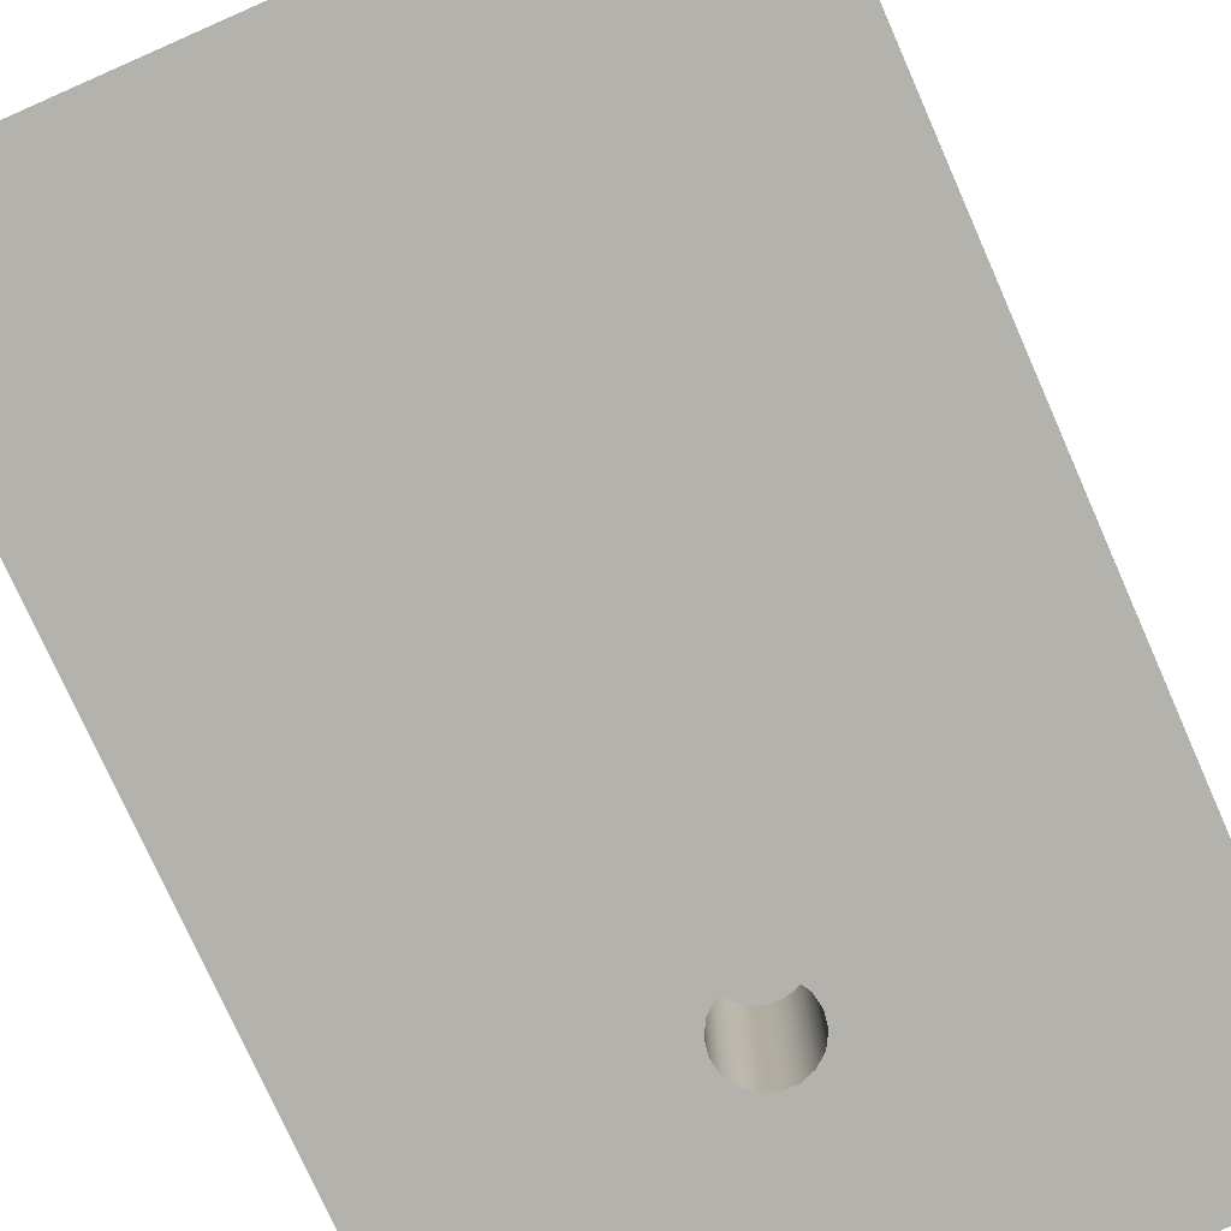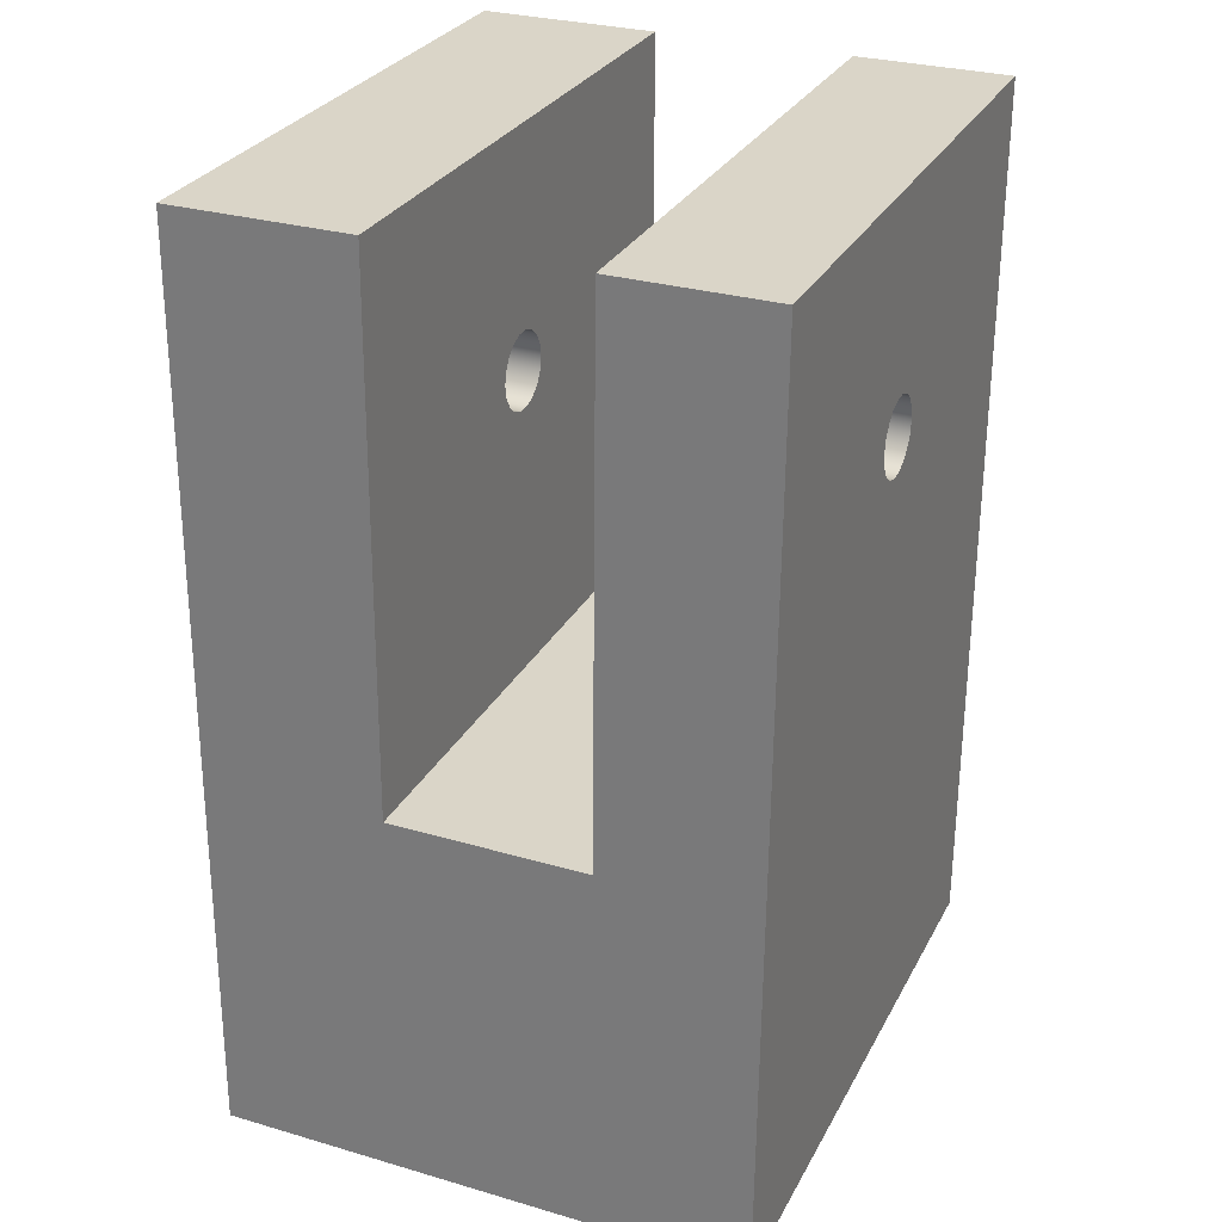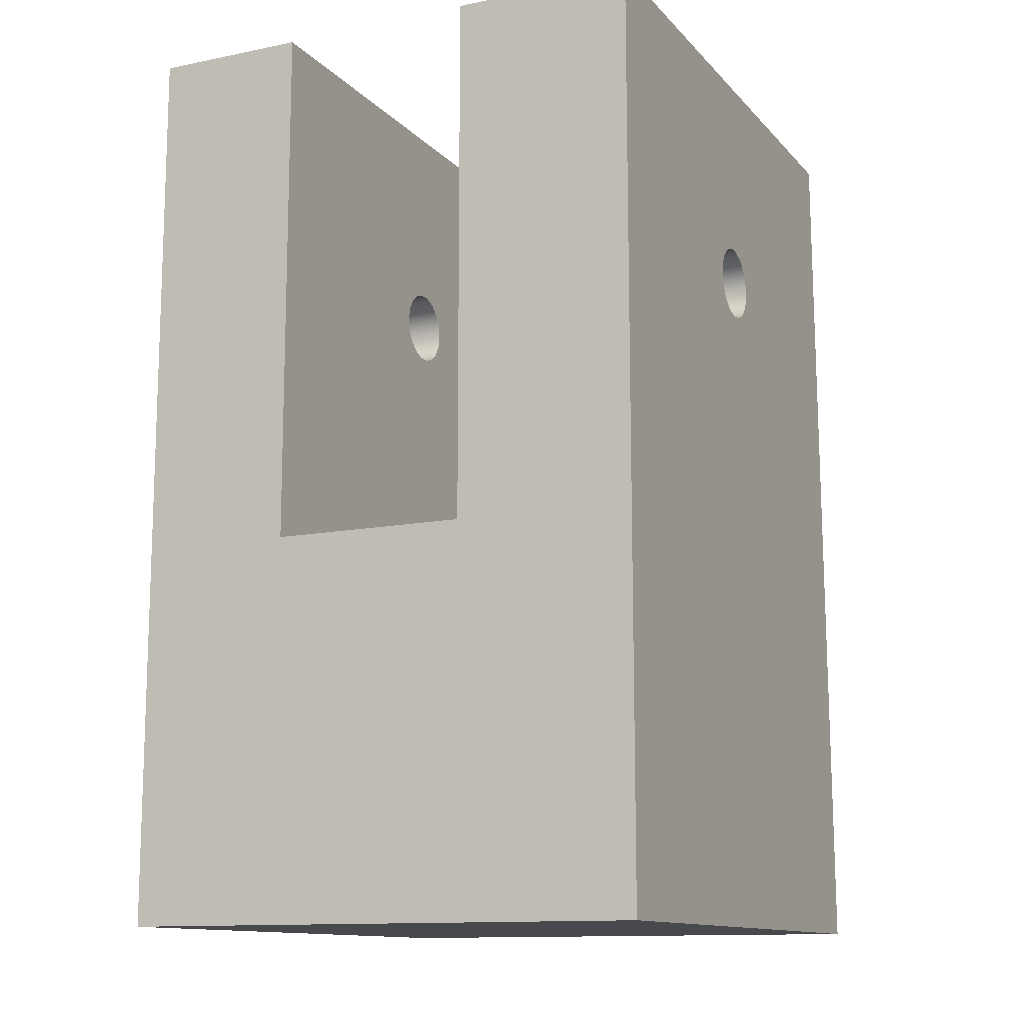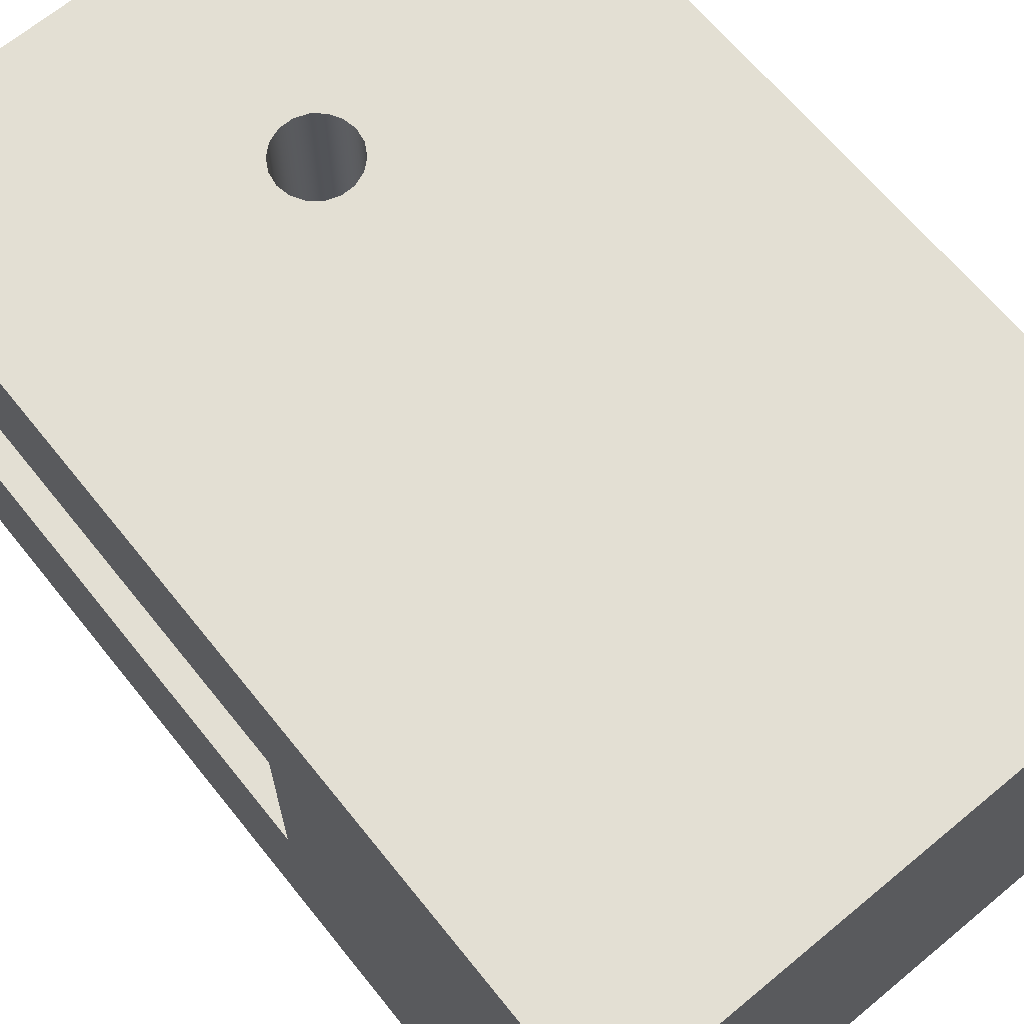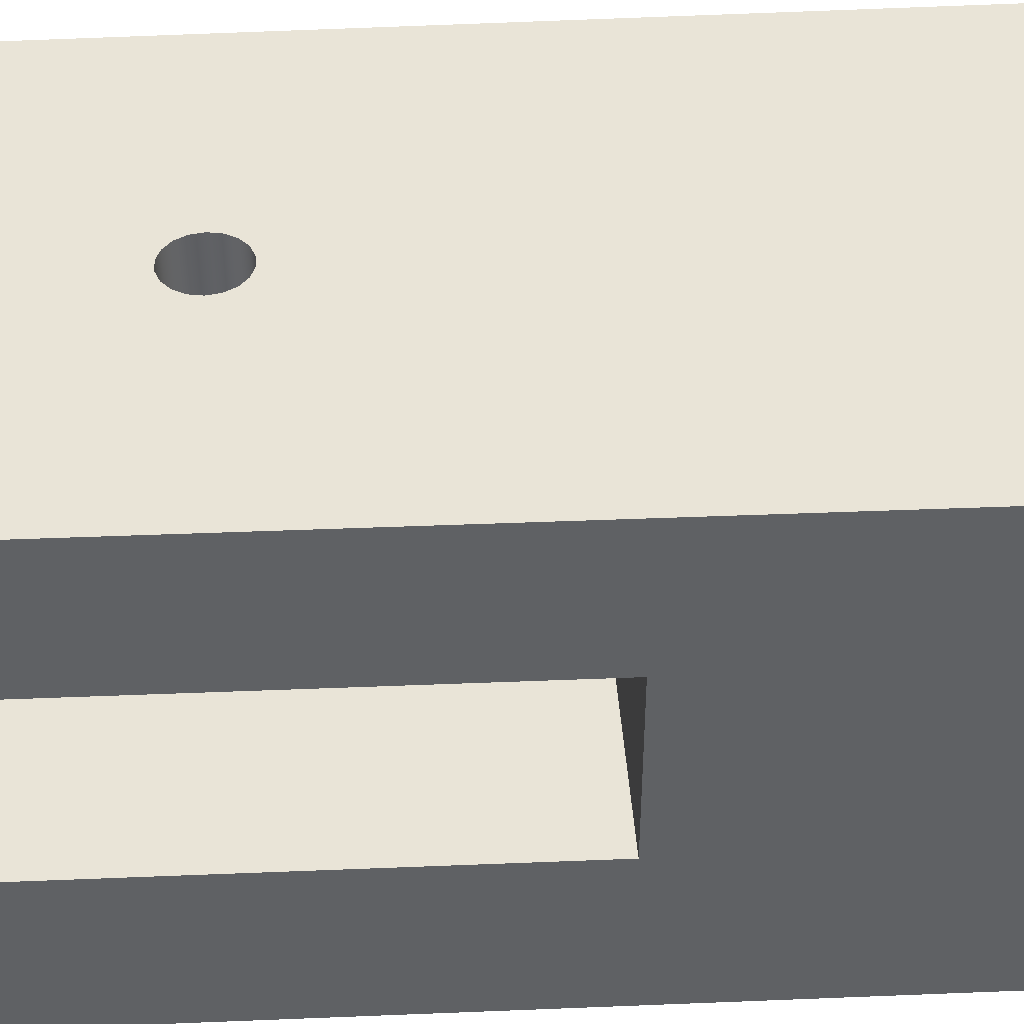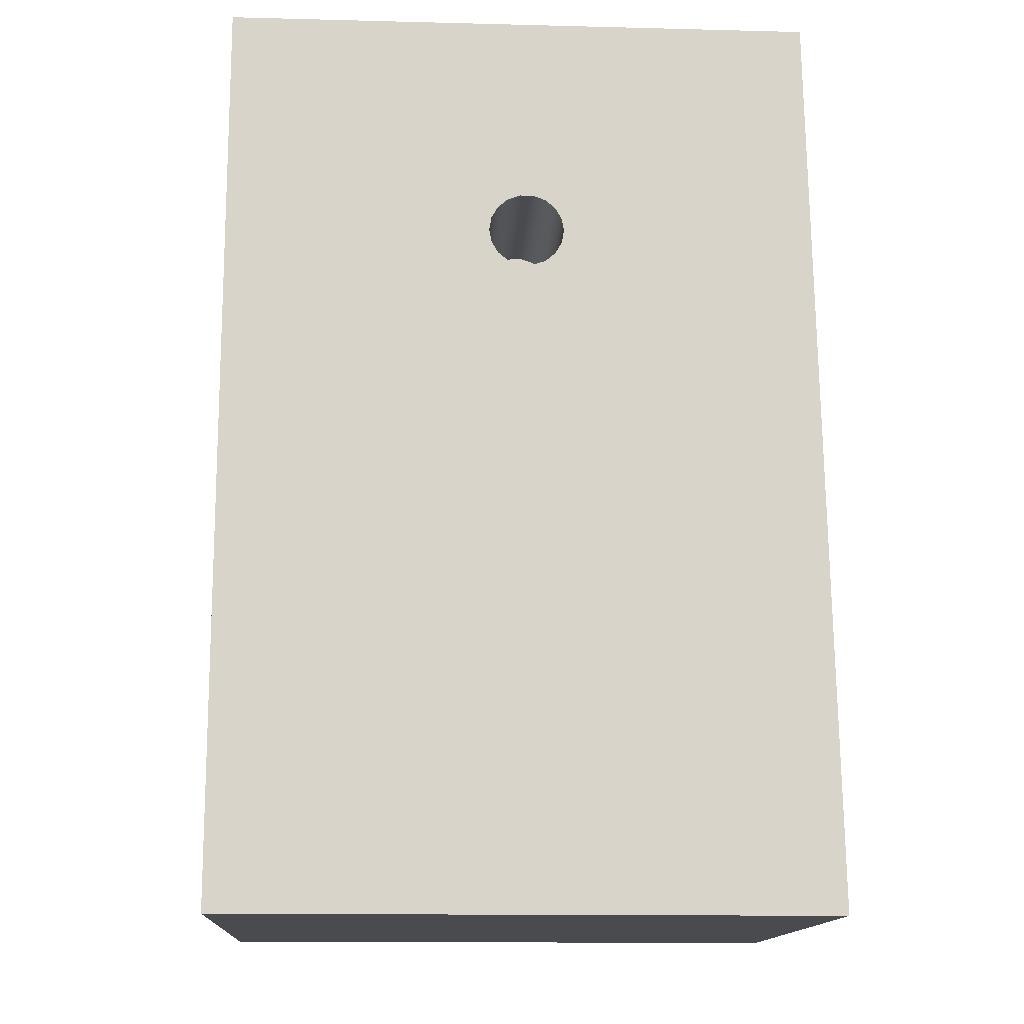
<metadata>
{"format":"obj","ext":"obj","renderer":"f3d","projection":"perspective","resolution":1024,"background":"white","views":[{"elev":-79.4,"azim":-156.3,"up":"+Y"},{"elev":29.1,"azim":113.4,"up":"+Z"},{"elev":-12.5,"azim":-64.7,"up":"+Z"},{"elev":67.0,"azim":140.2,"up":"+Y"},{"elev":43.0,"azim":86.2,"up":"+Y"},{"elev":-14.2,"azim":-3.2,"up":"+Z"}]}
</metadata>
<code>
v 17.41 1.267 -0.381
v 17.4 1.267 -0.4027
v 17.39 1.267 -0.4218
v 17.38 1.267 -0.436
v 17.35 1.267 -0.4435
v 17.33 1.267 -0.4435
v 17.31 1.267 -0.436
v 17.3 1.267 -0.4218
v 17.28 1.267 -0.4027
v 17.28 1.267 -0.381
v 17.28 1.267 -0.3593
v 17.3 1.267 -0.3402
v 17.31 1.267 -0.326
v 17.33 1.267 -0.3185
v 17.35 1.267 -0.3185
v 17.38 1.267 -0.326
v 17.39 1.267 -0.3402
v 17.4 1.267 -0.3593
v 17.84 1.267 -0.889
v 17.82 1.267 0
v 16.84 1.267 0
v 16.84 1.267 -0.889
v 17.41 1.524 -0.381
v 17.4 1.524 -0.3593
v 17.39 1.524 -0.3402
v 17.38 1.524 -0.326
v 17.35 1.524 -0.3185
v 17.33 1.524 -0.3185
v 17.31 1.524 -0.326
v 17.3 1.524 -0.3402
v 17.28 1.524 -0.3593
v 17.28 1.524 -0.381
v 17.28 1.524 -0.4027
v 17.3 1.524 -0.4218
v 17.31 1.524 -0.436
v 17.33 1.524 -0.4435
v 17.35 1.524 -0.4435
v 17.38 1.524 -0.436
v 17.39 1.524 -0.4218
v 17.4 1.524 -0.4027
v 16.84 1.524 -1.524
v 16.84 1.524 -2.648e-15
v 17.82 1.524 -2.749e-15
v 17.85 1.524 -1.524
v 17.82 0.9363 0
v 16.84 0.9363 -1.972e-31
v 16.84 0.635 -2.648e-15
v 17.82 0.635 -2.749e-15
v 17.41 0.635 -0.381
v 17.4 0.635 -0.4027
v 17.39 0.635 -0.4218
v 17.38 0.635 -0.436
v 17.35 0.635 -0.4435
v 17.33 0.635 -0.4435
v 17.31 0.635 -0.436
v 17.3 0.635 -0.4218
v 17.28 0.635 -0.4027
v 17.28 0.635 -0.381
v 17.28 0.635 -0.3593
v 17.3 0.635 -0.3402
v 17.31 0.635 -0.326
v 17.33 0.635 -0.3185
v 17.35 0.635 -0.3185
v 17.38 0.635 -0.326
v 17.39 0.635 -0.3402
v 17.4 0.635 -0.3593
v 16.84 0.635 -2.648e-15
v 16.84 0.635 -1.524
v 17.85 0.635 -1.524
v 17.82 0.635 -2.749e-15
v 17.41 1.267 -0.381
v 17.4 1.267 -0.3593
v 17.39 1.267 -0.3402
v 17.38 1.267 -0.326
v 17.35 1.267 -0.3185
v 17.33 1.267 -0.3185
v 17.31 1.267 -0.326
v 17.3 1.267 -0.3402
v 17.28 1.267 -0.3593
v 17.28 1.267 -0.381
v 17.28 1.267 -0.4027
v 17.3 1.267 -0.4218
v 17.31 1.267 -0.436
v 17.33 1.267 -0.4435
v 17.35 1.267 -0.4435
v 17.38 1.267 -0.436
v 17.39 1.267 -0.4218
v 17.4 1.267 -0.4027
v 17.41 1.524 -0.381
v 17.4 1.524 -0.4027
v 17.39 1.524 -0.4218
v 17.38 1.524 -0.436
v 17.35 1.524 -0.4435
v 17.33 1.524 -0.4435
v 17.31 1.524 -0.436
v 17.3 1.524 -0.4218
v 17.28 1.524 -0.4027
v 17.28 1.524 -0.381
v 17.28 1.524 -0.3593
v 17.3 1.524 -0.3402
v 17.31 1.524 -0.326
v 17.33 1.524 -0.3185
v 17.35 1.524 -0.3185
v 17.38 1.524 -0.326
v 17.39 1.524 -0.3402
v 17.4 1.524 -0.3593
v 17.41 1.267 -0.381
v 17.41 1.524 -0.381
v 17.41 0.9363 -0.381
v 17.4 0.9363 -0.3593
v 17.39 0.9363 -0.3402
v 17.38 0.9363 -0.326
v 17.35 0.9363 -0.3185
v 17.33 0.9363 -0.3185
v 17.31 0.9363 -0.326
v 17.3 0.9363 -0.3402
v 17.28 0.9363 -0.3593
v 17.28 0.9363 -0.381
v 17.28 0.9363 -0.4027
v 17.3 0.9363 -0.4218
v 17.31 0.9363 -0.436
v 17.33 0.9363 -0.4435
v 17.35 0.9363 -0.4435
v 17.38 0.9363 -0.436
v 17.39 0.9363 -0.4218
v 17.4 0.9363 -0.4027
v 17.82 0.9363 0
v 17.84 0.9363 -0.889
v 16.84 0.9363 -0.889
v 16.84 0.9363 -1.972e-31
v 16.84 1.267 -0.889
v 16.84 1.267 0
v 16.84 1.524 -2.648e-15
v 16.84 1.524 -1.524
v 16.84 0.635 -1.524
v 16.84 0.635 -2.648e-15
v 16.84 0.9363 -1.972e-31
v 16.84 0.9363 -0.889
v 17.82 1.267 0
v 17.84 1.267 -0.889
v 17.84 0.9363 -0.889
v 17.82 0.9363 0
v 17.82 0.635 -2.749e-15
v 17.85 0.635 -1.524
v 17.85 1.524 -1.524
v 17.82 1.524 -2.749e-15
v 17.84 0.9363 -0.889
v 17.84 1.267 -0.889
v 16.84 1.267 -0.889
v 16.84 0.9363 -0.889
v 17.41 0.635 -0.381
v 17.4 0.635 -0.3593
v 17.39 0.635 -0.3402
v 17.38 0.635 -0.326
v 17.35 0.635 -0.3185
v 17.33 0.635 -0.3185
v 17.31 0.635 -0.326
v 17.3 0.635 -0.3402
v 17.28 0.635 -0.3593
v 17.28 0.635 -0.381
v 17.28 0.635 -0.4027
v 17.3 0.635 -0.4218
v 17.31 0.635 -0.436
v 17.33 0.635 -0.4435
v 17.35 0.635 -0.4435
v 17.38 0.635 -0.436
v 17.39 0.635 -0.4218
v 17.4 0.635 -0.4027
v 17.41 0.9363 -0.381
v 17.4 0.9363 -0.4027
v 17.39 0.9363 -0.4218
v 17.38 0.9363 -0.436
v 17.35 0.9363 -0.4435
v 17.33 0.9363 -0.4435
v 17.31 0.9363 -0.436
v 17.3 0.9363 -0.4218
v 17.28 0.9363 -0.4027
v 17.28 0.9363 -0.381
v 17.28 0.9363 -0.3593
v 17.3 0.9363 -0.3402
v 17.31 0.9363 -0.326
v 17.33 0.9363 -0.3185
v 17.35 0.9363 -0.3185
v 17.38 0.9363 -0.326
v 17.39 0.9363 -0.3402
v 17.4 0.9363 -0.3593
v 17.41 0.635 -0.381
v 17.41 0.9363 -0.381
v 16.84 1.267 0
v 17.82 1.267 0
v 17.82 1.524 -2.749e-15
v 16.84 1.524 -2.648e-15
v 17.85 0.635 -1.524
v 16.84 0.635 -1.524
v 16.84 1.524 -1.524
v 17.85 1.524 -1.524
f 2 19 1
f 1 19 20
f 1 20 18
f 18 20 17
f 17 20 16
f 16 20 15
f 15 20 14
f 14 20 21
f 14 21 13
f 13 21 12
f 12 21 11
f 11 21 10
f 10 21 22
f 10 22 9
f 9 22 8
f 8 22 7
f 7 22 6
f 6 22 19
f 6 19 5
f 5 19 4
f 4 19 3
f 3 19 2
f 40 23 43
f 43 23 24
f 43 24 25
f 25 26 43
f 43 26 27
f 43 27 28
f 43 28 42
f 42 28 29
f 42 29 30
f 30 31 42
f 42 31 32
f 42 32 33
f 42 33 41
f 41 33 34
f 41 34 35
f 35 36 41
f 41 36 37
f 41 37 44
f 44 37 38
f 44 38 39
f 39 40 44
f 44 40 43
f 45 46 48
f 48 46 47
f 66 49 70
f 70 49 50
f 70 50 69
f 69 50 51
f 69 51 52
f 52 53 69
f 69 53 54
f 69 54 68
f 68 54 55
f 68 55 56
f 56 57 68
f 68 57 67
f 67 57 58
f 67 58 59
f 59 60 67
f 67 60 61
f 67 61 62
f 67 62 70
f 70 62 63
f 70 63 64
f 64 65 70
f 70 65 66
f 72 106 71
f 71 106 108
f 107 89 88
f 88 89 90
f 88 90 87
f 87 90 91
f 87 91 86
f 86 91 92
f 86 92 85
f 85 92 93
f 85 93 84
f 84 93 94
f 84 94 83
f 83 94 95
f 83 95 82
f 82 95 96
f 82 96 81
f 81 96 97
f 81 97 80
f 80 97 98
f 80 98 79
f 79 98 99
f 79 99 78
f 78 99 100
f 78 100 77
f 77 100 101
f 77 101 76
f 76 101 102
f 76 102 75
f 75 102 103
f 75 103 74
f 74 103 104
f 74 104 73
f 73 104 105
f 73 105 72
f 72 105 106
f 110 127 109
f 109 127 128
f 109 128 126
f 126 128 125
f 125 128 124
f 124 128 123
f 123 128 122
f 122 128 129
f 122 129 121
f 121 129 120
f 120 129 119
f 119 129 118
f 118 129 130
f 118 130 117
f 117 130 116
f 116 130 115
f 115 130 114
f 114 130 127
f 114 127 113
f 113 127 112
f 112 127 111
f 111 127 110
f 132 133 131
f 131 133 134
f 131 134 138
f 138 134 135
f 138 135 136
f 136 137 138
f 139 140 146
f 146 140 145
f 145 140 141
f 145 141 144
f 144 141 143
f 143 141 142
f 148 149 147
f 147 149 150
f 152 186 151
f 151 186 188
f 187 169 168
f 168 169 170
f 168 170 167
f 167 170 171
f 167 171 166
f 166 171 172
f 166 172 165
f 165 172 173
f 165 173 164
f 164 173 174
f 164 174 163
f 163 174 175
f 163 175 162
f 162 175 176
f 162 176 161
f 161 176 177
f 161 177 160
f 160 177 178
f 160 178 159
f 159 178 179
f 159 179 158
f 158 179 180
f 158 180 157
f 157 180 181
f 157 181 156
f 156 181 182
f 156 182 155
f 155 182 183
f 155 183 154
f 154 183 184
f 154 184 153
f 153 184 185
f 153 185 152
f 152 185 186
f 189 190 192
f 192 190 191
f 193 194 196
f 196 194 195

</code>
